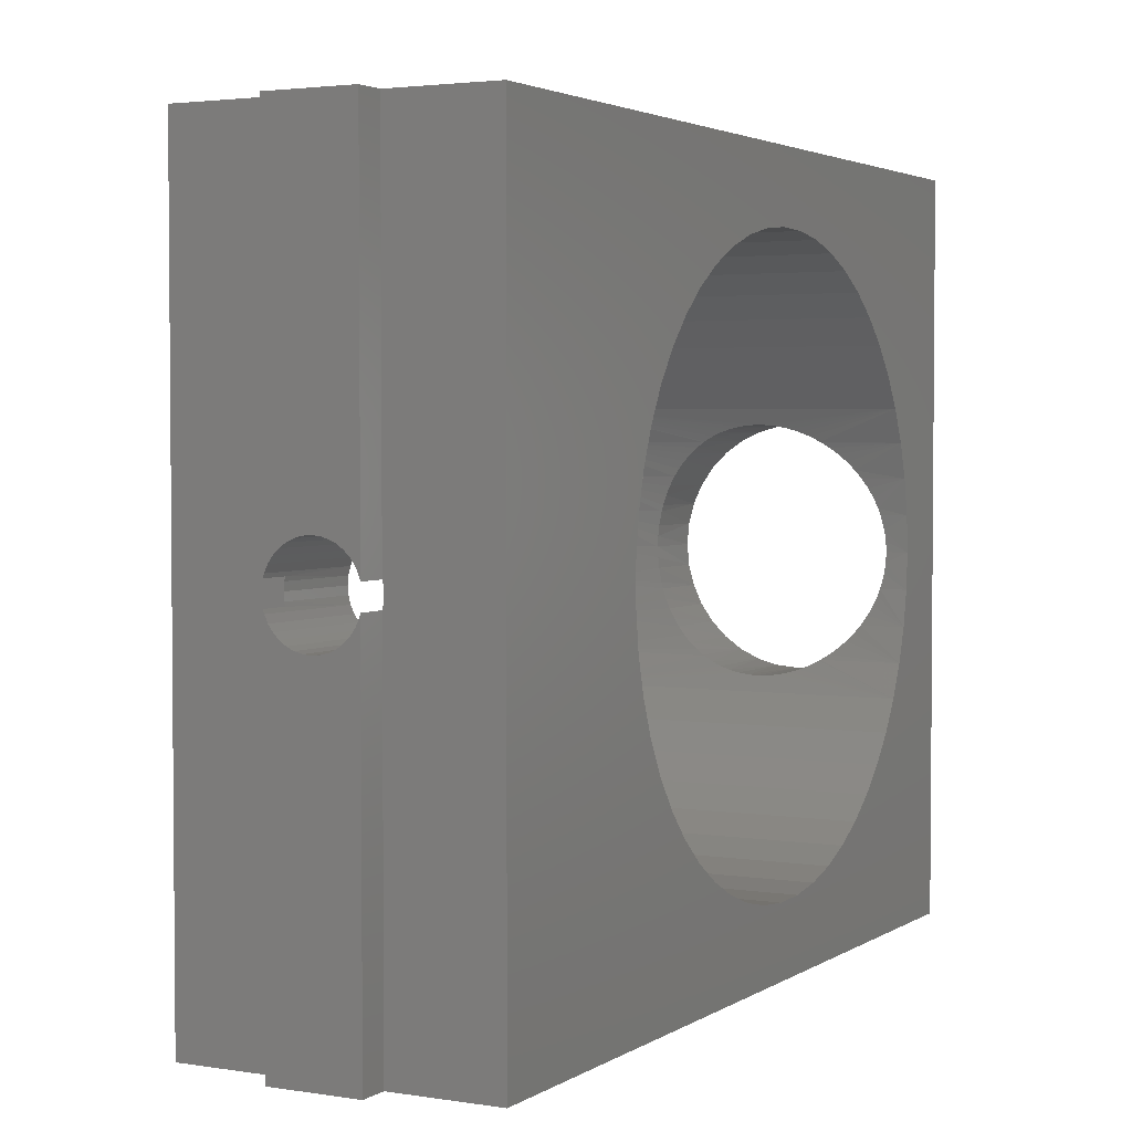
<metadata>
{"format":"stl","ext":"stl","renderer":"f3d","projection":"perspective","resolution":1024,"background":"white","views":[{"elev":3.0,"azim":-151.9,"up":"+Z"}]}
</metadata>
<code>
# stl→obj: 426 verts, 860 faces
v 6.45 29.6 12.12
v 6.45 29.6 0
v 6.45 30.6 12.12
v 6.45 30.6 0
v 3.59 30.6 13.01
v 3.55 30.6 12.88
v 3.55 30.6 25
v 6.299 30.6 13.25
v 6.45 30.6 25
v 6.41 30.6 13.01
v 6.45 30.6 12.88
v 6.149 30.6 13.46
v 5.964 30.6 13.65
v 5.75 30.6 13.8
v 5.513 30.6 13.91
v 5.26 30.6 13.98
v 5 30.6 14
v 4.74 30.6 13.98
v 4.487 30.6 13.91
v 4.25 30.6 13.8
v 4.036 30.6 13.65
v 3.851 30.6 13.46
v 3.701 30.6 13.25
v 3.55 29.6 12.88
v 3.55 29.6 25
v 0 2.477 13.74
v 0 2.4 12.5
v 0 0 25
v 0 0 0
v 0 2.477 11.26
v 0 2.705 10.04
v 0 19.53 5.249
v 0 20.37 6.168
v 0 29.6 0
v 0 21.09 7.183
v 0 21.68 8.279
v 0 22.12 9.438
v 0 19.53 19.75
v 0 18.59 20.56
v 0 29.6 25
v 0 3.082 8.851
v 0 3.602 7.722
v 0 4.256 6.664
v 0 22.43 10.64
v 0 22.58 11.88
v 0 22.58 13.12
v 0 6.921 20.92
v 0 5.929 20.17
v 0 3.602 17.28
v 0 3.082 16.15
v 0 2.705 14.96
v 0 5.036 5.696
v 0 5.929 4.83
v 0 6.921 4.081
v 0 10.34 2.634
v 0 11.57 2.443
v 0 12.81 2.405
v 0 14.05 2.52
v 0 15.26 2.786
v 0 16.44 3.199
v 0 22.43 14.36
v 0 22.12 15.56
v 0 21.68 16.72
v 0 17.55 21.25
v 0 16.44 21.8
v 0 15.26 22.21
v 0 10.34 22.37
v 0 9.143 22.03
v 0 7.998 21.54
v 0 5.036 19.3
v 0 4.256 18.34
v 0 7.998 3.459
v 0 9.143 2.974
v 0 17.55 3.753
v 0 18.59 4.44
v 0 21.09 17.82
v 0 20.37 18.83
v 0 14.05 22.48
v 0 12.81 22.6
v 0 11.57 22.56
v 10 25 0
v 10 29.6 0
v 10 25 25
v 10 29.6 25
v 6.45 29.6 12.88
v 6.45 29.6 25
v 6.477 29.6 12.24
v 6.5 29.6 12.5
v 6.477 29.6 12.76
v 6.41 30.6 11.99
v 3.851 30.6 11.54
v 4.036 30.6 11.35
v 3.55 30.6 0
v 4.25 30.6 11.2
v 3.55 30.6 12.12
v 3.59 30.6 11.99
v 3.701 30.6 11.75
v 5.513 30.6 11.09
v 5.75 30.6 11.2
v 5.964 30.6 11.35
v 5 30.6 11
v 5.26 30.6 11.02
v 6.149 30.6 11.54
v 6.299 30.6 11.75
v 4.487 30.6 11.09
v 4.74 30.6 11.02
v 3.55 29.6 12.12
v 3.55 29.6 0
v 3.523 29.6 12.76
v 3.5 29.6 12.5
v 3.523 29.6 12.24
v 12 0 25
v 12 25 25
v 12 25 0
v 12 0 0
v 5.738 0 16.69
v 5 0 16.75
v 4.262 0 16.69
v 3.546 0 16.49
v 5.738 0 8.315
v 5 0 8.25
v 4.262 0 8.315
v 8.994 0 11.05
v 8.681 0 10.38
v 8.256 0 9.768
v 7.732 0 9.244
v 3.546 0 8.506
v 2.875 0 8.819
v 2.268 0 9.244
v 1.744 0 9.768
v 1.319 0 10.38
v 1.006 0 11.05
v 1.006 0 13.95
v 1.319 0 14.62
v 1.744 0 15.23
v 6.454 0 16.49
v 7.125 0 16.18
v 7.732 0 15.76
v 8.256 0 15.23
v 8.681 0 14.62
v 8.994 0 13.95
v 9.185 0 13.24
v 9.25 0 12.5
v 9.185 0 11.76
v 7.125 0 8.819
v 6.454 0 8.506
v 0.8146 0 11.76
v 0.75 0 12.5
v 0.8146 0 13.24
v 2.268 0 15.76
v 2.875 0 16.18
v 12 22.12 9.438
v 12 21.68 8.279
v 12 22.58 13.12
v 12 22.58 11.88
v 12 22.43 10.64
v 12 19.53 5.249
v 12 18.59 4.44
v 12 10.34 2.634
v 12 9.143 2.974
v 12 21.09 17.82
v 12 21.68 16.72
v 12 21.09 7.183
v 12 20.37 6.168
v 12 5.929 4.83
v 12 5.036 5.696
v 12 4.256 6.664
v 12 3.602 7.722
v 12 3.082 8.851
v 12 2.705 10.04
v 12 15.26 22.21
v 12 16.44 21.8
v 12 17.55 21.25
v 12 18.59 20.56
v 12 7.998 3.459
v 12 6.921 4.081
v 12 2.477 11.26
v 12 2.4 12.5
v 12 2.477 13.74
v 12 2.705 14.96
v 12 3.082 16.15
v 12 3.602 17.28
v 12 4.256 18.34
v 12 5.036 19.3
v 12 5.929 20.17
v 12 6.921 20.92
v 12 7.998 21.54
v 12 9.143 22.03
v 12 10.34 22.37
v 12 11.57 22.56
v 12 12.81 22.6
v 12 14.05 22.48
v 12 22.12 15.56
v 12 22.43 14.36
v 12 17.55 3.753
v 12 16.44 3.199
v 12 15.26 2.786
v 12 19.53 19.75
v 12 20.37 18.83
v 12 14.05 2.52
v 12 12.81 2.405
v 12 11.57 2.443
v 9.185 2.427 13.24
v 9.065 2.477 13.74
v 0.8146 2.427 11.76
v 0.9353 2.477 11.26
v 1.006 22.49 13.95
v 1.177 22.43 14.36
v 9.239 22.6 12.19
v 9.2 22.58 11.88
v 0.7615 22.6 12.19
v 0.75 22.6 12.5
v 0.7615 22.6 12.81
v 1.006 22.49 11.05
v 0.8948 22.54 11.4
v 0.8196 22.57 11.76
v 0.7957 22.58 11.88
v 1.744 22.22 9.768
v 1.519 22.3 10.06
v 1.319 22.37 10.38
v 1.177 22.43 10.64
v 4.262 21.69 8.315
v 3.898 21.73 8.395
v 3.546 21.78 8.506
v 3.204 21.84 8.648
v 2.875 21.91 8.819
v 2.561 21.98 9.019
v 2.268 22.06 9.244
v 2.053 22.12 9.438
v 4.508 21.68 8.279
v 5 21.66 8.25
v 6.454 21.78 8.506
v 6.101 21.73 8.395
v 7.438 21.98 9.019
v 7.125 21.91 8.819
v 6.796 21.84 8.648
v 5.738 21.69 8.315
v 5.492 21.68 8.279
v 8.481 22.3 10.06
v 8.256 22.22 9.768
v 7.947 22.12 9.438
v 7.732 22.06 9.244
v 9.105 22.54 11.4
v 8.994 22.49 11.05
v 8.823 22.43 10.64
v 8.681 22.37 10.38
v 9.185 22.57 11.76
v 9.25 22.6 12.5
v 9.239 22.6 12.81
v 8.994 22.49 13.95
v 9.105 22.54 13.6
v 9.18 22.57 13.24
v 9.204 22.58 13.12
v 8.256 22.22 15.23
v 8.48 22.3 14.94
v 8.681 22.37 14.62
v 8.823 22.43 14.36
v 5.738 21.69 16.69
v 6.1 21.73 16.61
v 6.454 21.78 16.49
v 6.798 21.84 16.35
v 7.125 21.91 16.18
v 7.437 21.98 15.98
v 7.732 22.06 15.76
v 7.947 22.12 15.56
v 5.492 21.68 16.72
v 5 21.66 16.75
v 3.546 21.78 16.49
v 3.899 21.73 16.6
v 2.562 21.98 15.98
v 2.875 21.91 16.18
v 3.203 21.84 16.35
v 4.262 21.69 16.69
v 4.508 21.68 16.72
v 1.518 22.3 14.94
v 1.744 22.22 15.23
v 2.053 22.12 15.56
v 2.268 22.06 15.76
v 1.319 22.37 14.62
v 0.8001 22.58 13.12
v 0.8146 22.57 13.24
v 0.8946 22.54 13.6
v 9.065 2.477 11.26
v 8.994 2.505 11.05
v 8.851 2.561 10.7
v 8.681 2.626 10.38
v 7.464 3.012 9.037
v 7.732 2.939 9.244
v 8.004 2.858 9.494
v 8.256 2.776 9.768
v 8.463 2.705 10.04
v 4.262 3.308 8.315
v 4.631 3.33 8.266
v 3.899 3.272 8.395
v 2.825 3.082 8.852
v 2.875 3.095 8.819
v 3.204 3.163 8.648
v 3.546 3.223 8.506
v 5 3.338 8.25
v 5.37 3.33 8.266
v 5.738 3.308 8.315
v 6.102 3.272 8.395
v 6.454 3.223 8.506
v 6.796 3.163 8.648
v 7.124 3.094 8.822
v 7.18 3.082 8.851
v 1.995 2.858 9.494
v 2.268 2.939 9.244
v 2.536 3.012 9.037
v 1.148 2.561 10.7
v 1.319 2.626 10.38
v 1.537 2.705 10.04
v 1.744 2.776 9.768
v 1.006 2.505 11.05
v 0.7661 2.407 12.13
v 0.75 2.4 12.5
v 0.8146 2.427 13.24
v 0.7661 2.407 12.87
v 1.319 2.626 14.62
v 1.148 2.561 14.3
v 1.006 2.505 13.95
v 0.9353 2.477 13.74
v 2.537 3.012 15.96
v 2.268 2.939 15.76
v 1.994 2.857 15.5
v 1.744 2.776 15.23
v 1.537 2.705 14.96
v 5.738 3.308 16.69
v 5.371 3.33 16.73
v 6.101 3.272 16.6
v 7.175 3.082 16.15
v 7.125 3.095 16.18
v 6.797 3.163 16.35
v 6.454 3.223 16.49
v 5 3.338 16.75
v 4.629 3.33 16.73
v 4.262 3.308 16.69
v 3.9 3.272 16.61
v 3.546 3.223 16.49
v 3.202 3.163 16.35
v 2.876 3.094 16.18
v 2.82 3.082 16.15
v 8.005 2.858 15.51
v 7.732 2.939 15.76
v 7.464 3.012 15.96
v 8.851 2.561 14.3
v 8.681 2.626 14.62
v 8.463 2.705 14.96
v 8.256 2.776 15.23
v 8.994 2.505 13.95
v 9.185 2.427 11.76
v 9.234 2.407 12.13
v 9.25 2.4 12.5
v 9.234 2.407 12.87
v 6.41 26.6 13.01
v 6.477 26.6 12.76
v 6.5 26.6 12.5
v 6.477 26.6 12.24
v 6.41 26.6 11.99
v 3.59 26.6 11.99
v 3.523 26.6 12.24
v 3.5 26.6 12.5
v 3.523 26.6 12.76
v 3.59 26.6 13.01
v 6.299 26.6 13.25
v 6.149 26.6 13.46
v 5.964 26.6 13.65
v 5.75 26.6 13.8
v 5.513 26.6 13.91
v 5.26 26.6 13.98
v 5 26.6 14
v 4.74 26.6 13.98
v 4.487 26.6 13.91
v 4.25 26.6 13.8
v 4.036 26.6 13.65
v 3.851 26.6 13.46
v 3.701 26.6 13.25
v 3.701 26.6 11.75
v 3.851 26.6 11.54
v 4.036 26.6 11.35
v 4.25 26.6 11.2
v 4.487 26.6 11.09
v 4.74 26.6 11.02
v 5 26.6 11
v 5.26 26.6 11.02
v 5.513 26.6 11.09
v 5.75 26.6 11.2
v 5.964 26.6 11.35
v 6.149 26.6 11.54
v 6.299 26.6 11.75
v 7.732 26.6 15.76
v 7.125 26.6 16.18
v 6.454 26.6 16.49
v 5.738 26.6 16.69
v 5 26.6 16.75
v 4.262 26.6 16.69
v 3.546 26.6 16.49
v 2.875 26.6 16.18
v 2.268 26.6 15.76
v 1.744 26.6 15.23
v 1.319 26.6 14.62
v 1.006 26.6 13.95
v 0.8146 26.6 13.24
v 0.75 26.6 12.5
v 0.8146 26.6 11.76
v 1.006 26.6 11.05
v 1.319 26.6 10.38
v 1.744 26.6 9.768
v 2.268 26.6 9.244
v 2.875 26.6 8.819
v 3.546 26.6 8.506
v 4.262 26.6 8.315
v 5 26.6 8.25
v 5.738 26.6 8.315
v 6.454 26.6 8.506
v 7.125 26.6 8.819
v 7.732 26.6 9.244
v 8.256 26.6 9.768
v 8.681 26.6 10.38
v 8.994 26.6 11.05
v 9.185 26.6 11.76
v 9.25 26.6 12.5
v 9.185 26.6 13.24
v 8.994 26.6 13.95
v 8.681 26.6 14.62
v 8.256 26.6 15.23
f 1 2 3
f 3 2 4
f 5 6 7
f 8 9 10
f 10 9 11
f 8 12 9
f 9 12 13
f 9 13 14
f 14 15 9
f 9 15 16
f 9 16 7
f 7 16 17
f 7 17 18
f 18 19 7
f 7 19 20
f 7 20 21
f 21 22 7
f 7 22 23
f 7 23 5
f 24 25 6
f 6 25 7
f 26 27 28
f 28 27 29
f 29 27 30
f 29 30 31
f 32 33 34
f 33 35 34
f 34 35 36
f 34 36 37
f 38 39 40
f 31 41 29
f 29 41 42
f 29 42 43
f 37 44 34
f 34 44 45
f 34 45 40
f 40 45 46
f 28 47 48
f 49 50 28
f 28 50 51
f 28 51 26
f 43 52 29
f 29 52 53
f 29 53 54
f 55 56 29
f 29 56 57
f 29 57 34
f 57 58 34
f 34 58 59
f 34 59 60
f 46 61 40
f 40 61 62
f 40 62 63
f 39 64 40
f 40 64 65
f 40 65 66
f 67 68 28
f 28 68 69
f 28 69 47
f 48 70 28
f 28 70 71
f 28 71 49
f 54 72 29
f 29 72 73
f 29 73 55
f 60 74 34
f 34 74 75
f 34 75 32
f 63 76 40
f 40 76 77
f 40 77 38
f 66 78 40
f 40 78 79
f 40 79 28
f 28 79 80
f 28 80 67
f 81 82 83
f 83 82 84
f 85 86 84
f 82 2 1
f 1 87 82
f 82 87 88
f 82 88 84
f 84 88 89
f 84 89 85
f 11 9 85
f 85 9 86
f 90 3 4
f 91 92 93
f 93 92 94
f 95 96 93
f 93 96 97
f 93 97 91
f 98 99 4
f 4 99 100
f 93 101 4
f 4 101 102
f 4 102 98
f 100 103 4
f 4 103 104
f 4 104 90
f 94 105 93
f 93 105 106
f 93 106 101
f 95 93 107
f 107 93 108
f 107 108 34
f 40 25 24
f 24 109 40
f 40 109 110
f 40 110 34
f 34 110 111
f 34 111 107
f 28 112 113
f 113 83 28
f 28 83 84
f 28 84 86
f 40 28 25
f 25 28 86
f 25 86 7
f 7 86 9
f 81 114 115
f 115 29 81
f 81 29 34
f 81 34 108
f 82 81 2
f 2 81 108
f 2 108 4
f 4 108 93
f 113 114 83
f 83 114 81
f 116 112 117
f 117 112 28
f 117 28 118
f 118 28 119
f 115 120 29
f 29 120 121
f 29 121 122
f 123 124 115
f 115 124 125
f 115 125 126
f 122 127 29
f 29 127 128
f 29 128 129
f 129 130 29
f 29 130 131
f 29 131 132
f 133 134 28
f 28 134 135
f 116 136 112
f 112 136 137
f 112 137 138
f 138 139 112
f 112 139 140
f 112 140 141
f 141 142 112
f 112 142 143
f 112 143 115
f 115 143 144
f 115 144 123
f 126 145 115
f 115 145 146
f 115 146 120
f 132 147 29
f 29 147 148
f 29 148 28
f 28 148 149
f 28 149 133
f 135 150 28
f 28 150 151
f 28 151 119
f 152 153 114
f 113 154 155
f 113 155 114
f 114 155 156
f 114 156 152
f 114 157 158
f 159 160 115
f 161 162 113
f 153 163 114
f 114 163 164
f 114 164 157
f 165 166 115
f 115 166 167
f 167 168 115
f 115 168 169
f 115 169 170
f 171 172 113
f 113 172 173
f 113 173 174
f 160 175 115
f 115 175 176
f 115 176 165
f 170 177 115
f 115 177 178
f 115 178 112
f 112 178 179
f 112 179 180
f 180 181 112
f 112 181 182
f 112 182 183
f 183 184 112
f 112 184 185
f 112 185 186
f 186 187 112
f 112 187 188
f 112 188 189
f 189 190 112
f 112 190 191
f 112 191 113
f 113 191 192
f 113 192 171
f 162 193 113
f 113 193 194
f 113 194 154
f 158 195 114
f 114 195 196
f 114 196 197
f 174 198 113
f 113 198 199
f 113 199 161
f 197 200 114
f 114 200 201
f 114 201 115
f 115 201 202
f 115 202 159
f 203 204 179
f 205 206 30
f 207 208 61
f 209 210 155
f 45 211 46
f 46 211 212
f 46 212 213
f 214 215 44
f 44 215 216
f 44 216 45
f 45 216 217
f 45 217 211
f 218 219 37
f 37 219 220
f 37 220 44
f 44 220 221
f 44 221 214
f 222 223 36
f 223 224 36
f 36 224 225
f 36 225 226
f 226 227 36
f 36 227 228
f 36 228 37
f 37 228 229
f 37 229 218
f 222 36 230
f 230 36 35
f 230 35 231
f 232 233 153
f 234 235 153
f 153 235 236
f 153 236 232
f 233 237 153
f 153 237 238
f 153 238 163
f 239 240 152
f 152 240 241
f 152 241 153
f 153 241 242
f 153 242 234
f 243 244 156
f 156 244 245
f 156 245 152
f 152 245 246
f 152 246 239
f 155 210 156
f 156 210 247
f 156 247 243
f 209 155 248
f 248 155 154
f 248 154 249
f 250 251 194
f 194 251 252
f 194 252 154
f 154 252 253
f 154 253 249
f 254 255 193
f 193 255 256
f 193 256 194
f 194 256 257
f 194 257 250
f 258 259 162
f 259 260 162
f 162 260 261
f 162 261 262
f 262 263 162
f 162 263 264
f 162 264 193
f 193 264 265
f 193 265 254
f 258 162 266
f 266 162 161
f 266 161 267
f 268 269 63
f 270 271 63
f 63 271 272
f 63 272 268
f 269 273 63
f 63 273 274
f 63 274 76
f 275 276 62
f 62 276 277
f 62 277 63
f 63 277 278
f 63 278 270
f 61 208 62
f 62 208 279
f 62 279 275
f 213 280 46
f 46 280 281
f 46 281 61
f 61 281 282
f 61 282 207
f 283 177 284
f 284 177 170
f 284 170 285
f 285 170 286
f 287 288 169
f 288 289 169
f 169 289 290
f 169 290 170
f 170 290 291
f 170 291 286
f 292 293 42
f 292 42 294
f 41 295 42
f 42 295 296
f 296 297 42
f 42 297 298
f 42 298 294
f 299 300 168
f 300 301 168
f 168 301 302
f 168 302 303
f 303 304 168
f 168 304 305
f 168 305 169
f 169 305 306
f 169 306 287
f 307 308 41
f 41 308 309
f 41 309 295
f 310 311 31
f 31 311 312
f 31 312 41
f 41 312 313
f 41 313 307
f 30 206 31
f 31 206 314
f 31 314 310
f 205 30 315
f 315 30 27
f 315 27 316
f 26 317 27
f 27 317 318
f 27 318 316
f 319 320 51
f 51 320 321
f 51 321 26
f 26 321 322
f 26 322 317
f 323 324 50
f 324 325 50
f 50 325 326
f 50 326 51
f 51 326 327
f 51 327 319
f 328 329 182
f 328 182 330
f 181 331 182
f 182 331 332
f 332 333 182
f 182 333 334
f 182 334 330
f 49 335 336
f 336 337 49
f 49 337 338
f 49 338 339
f 339 340 49
f 49 340 341
f 49 341 50
f 50 341 342
f 50 342 323
f 343 344 181
f 181 344 345
f 181 345 331
f 346 347 180
f 180 347 348
f 180 348 181
f 181 348 349
f 181 349 343
f 179 204 180
f 180 204 350
f 180 350 346
f 283 351 177
f 177 351 352
f 177 352 178
f 178 352 353
f 178 353 179
f 179 353 354
f 179 354 203
f 329 335 182
f 182 335 49
f 182 49 183
f 183 49 71
f 183 71 184
f 184 71 70
f 184 70 185
f 185 70 48
f 185 48 186
f 186 48 47
f 186 47 187
f 187 47 69
f 187 69 188
f 188 69 68
f 188 68 189
f 189 68 67
f 189 67 190
f 190 67 80
f 190 80 191
f 191 80 79
f 191 79 192
f 192 79 78
f 192 78 171
f 171 78 66
f 171 66 172
f 172 66 65
f 172 65 173
f 173 65 64
f 173 64 174
f 174 64 39
f 174 39 198
f 198 39 38
f 198 38 199
f 199 38 77
f 199 77 161
f 161 77 76
f 161 76 267
f 267 76 274
f 238 231 163
f 163 231 35
f 163 35 164
f 164 35 33
f 164 33 157
f 157 33 32
f 157 32 158
f 158 32 75
f 158 75 195
f 195 75 74
f 195 74 196
f 196 74 60
f 196 60 197
f 197 60 59
f 197 59 200
f 200 59 58
f 200 58 201
f 201 58 57
f 201 57 202
f 202 57 56
f 202 56 159
f 159 56 55
f 159 55 160
f 160 55 73
f 160 73 175
f 175 73 72
f 175 72 176
f 176 72 54
f 176 54 165
f 165 54 53
f 165 53 166
f 166 53 52
f 166 52 167
f 167 52 43
f 167 43 168
f 168 43 42
f 168 42 299
f 299 42 293
f 24 6 5
f 1 3 90
f 355 85 356
f 356 85 89
f 356 89 357
f 357 89 88
f 357 88 358
f 358 88 87
f 358 87 359
f 360 107 361
f 361 107 111
f 361 111 362
f 362 111 110
f 362 110 363
f 363 110 109
f 363 109 364
f 11 85 10
f 10 85 355
f 10 355 8
f 8 355 365
f 8 365 12
f 12 365 366
f 12 366 13
f 13 366 367
f 13 367 14
f 14 367 368
f 14 368 15
f 15 368 369
f 15 369 16
f 16 369 370
f 16 370 17
f 17 370 371
f 17 371 18
f 18 371 372
f 18 372 19
f 19 372 373
f 19 373 20
f 20 373 374
f 20 374 21
f 21 374 375
f 21 375 22
f 22 375 376
f 22 376 23
f 23 376 377
f 23 377 5
f 5 377 364
f 5 364 24
f 24 364 109
f 95 107 96
f 96 107 360
f 96 360 97
f 97 360 378
f 97 378 91
f 91 378 379
f 91 379 92
f 92 379 380
f 92 380 94
f 94 380 381
f 94 381 105
f 105 381 382
f 105 382 106
f 106 382 383
f 106 383 101
f 101 383 384
f 101 384 102
f 102 384 385
f 102 385 98
f 98 385 386
f 98 386 99
f 99 386 387
f 99 387 100
f 100 387 388
f 100 388 103
f 103 388 389
f 103 389 104
f 104 389 390
f 104 390 90
f 90 390 359
f 90 359 1
f 1 359 87
f 367 391 368
f 368 391 392
f 368 392 369
f 369 392 393
f 369 393 370
f 370 393 394
f 370 394 371
f 371 394 395
f 371 395 372
f 372 395 396
f 372 396 373
f 373 396 397
f 373 397 374
f 374 397 398
f 374 398 375
f 375 398 399
f 375 399 376
f 376 399 400
f 376 400 377
f 377 400 401
f 377 401 364
f 364 401 402
f 364 402 363
f 363 402 403
f 363 403 362
f 362 403 404
f 362 404 361
f 361 404 405
f 361 405 360
f 360 405 406
f 360 406 378
f 378 406 407
f 378 407 379
f 379 407 408
f 379 408 380
f 380 408 409
f 380 409 381
f 381 409 410
f 381 410 382
f 382 410 411
f 382 411 383
f 383 411 412
f 383 412 384
f 384 412 413
f 384 413 385
f 385 413 414
f 385 414 386
f 386 414 415
f 386 415 387
f 387 415 416
f 387 416 388
f 388 416 417
f 388 417 389
f 389 417 418
f 389 418 390
f 390 418 419
f 390 419 359
f 359 419 420
f 359 420 358
f 358 420 421
f 358 421 357
f 357 421 422
f 357 422 356
f 356 422 423
f 356 423 355
f 355 423 424
f 355 424 365
f 365 424 425
f 365 425 366
f 366 425 426
f 366 426 367
f 367 426 391
f 217 216 405
f 253 252 423
f 281 403 282
f 282 403 402
f 282 402 207
f 207 402 208
f 208 402 401
f 208 401 279
f 279 401 275
f 275 401 400
f 275 400 276
f 276 400 277
f 277 400 399
f 277 399 278
f 278 399 270
f 270 399 398
f 270 398 271
f 271 398 272
f 272 398 397
f 272 397 268
f 268 397 269
f 269 397 396
f 269 396 273
f 273 396 274
f 274 396 395
f 274 395 267
f 267 395 266
f 266 395 394
f 266 394 258
f 258 394 259
f 259 394 393
f 259 393 260
f 260 393 261
f 261 393 392
f 261 392 262
f 262 392 263
f 263 392 391
f 263 391 264
f 426 425 256
f 256 255 426
f 426 255 254
f 426 254 391
f 391 254 265
f 391 265 264
f 423 252 424
f 252 251 424
f 424 251 250
f 424 250 425
f 425 250 257
f 425 257 256
f 247 210 421
f 421 210 209
f 421 209 422
f 422 209 248
f 422 248 423
f 423 248 249
f 423 249 253
f 247 421 243
f 243 421 420
f 243 420 244
f 244 420 245
f 245 420 419
f 245 419 246
f 246 419 239
f 239 419 418
f 239 418 240
f 240 418 241
f 241 418 417
f 241 417 242
f 242 417 234
f 234 417 416
f 234 416 235
f 235 416 236
f 236 416 415
f 236 415 232
f 232 415 233
f 233 415 414
f 233 414 237
f 237 414 238
f 238 414 413
f 238 413 231
f 231 413 230
f 230 413 412
f 230 412 222
f 222 412 223
f 223 412 411
f 223 411 224
f 224 411 225
f 225 411 410
f 225 410 226
f 226 410 227
f 227 410 409
f 227 409 228
f 408 407 220
f 220 219 408
f 408 219 218
f 408 218 409
f 409 218 229
f 409 229 228
f 405 216 406
f 216 215 406
f 406 215 214
f 406 214 407
f 407 214 221
f 407 221 220
f 281 280 403
f 403 280 213
f 403 213 404
f 404 213 212
f 404 212 405
f 405 212 211
f 405 211 217
f 318 317 149
f 141 350 204
f 141 204 142
f 350 141 346
f 346 141 140
f 346 140 347
f 347 140 348
f 348 140 139
f 348 139 349
f 349 139 343
f 343 139 138
f 343 138 344
f 344 138 345
f 345 138 137
f 345 137 331
f 136 333 137
f 137 333 332
f 137 332 331
f 116 330 136
f 136 330 334
f 136 334 333
f 117 329 116
f 116 329 328
f 116 328 330
f 118 336 117
f 117 336 335
f 117 335 329
f 119 338 118
f 118 338 337
f 118 337 336
f 151 340 119
f 119 340 339
f 119 339 338
f 150 324 151
f 151 324 323
f 323 342 151
f 151 342 341
f 151 341 340
f 135 134 319
f 319 327 135
f 135 327 326
f 135 326 150
f 150 326 325
f 150 325 324
f 149 317 133
f 317 322 133
f 133 322 321
f 133 321 134
f 134 321 320
f 134 320 319
f 318 149 316
f 316 149 148
f 316 148 315
f 315 148 147
f 315 147 205
f 205 147 206
f 206 147 132
f 206 132 314
f 314 132 310
f 310 132 131
f 310 131 311
f 311 131 312
f 312 131 130
f 312 130 313
f 313 130 307
f 307 130 129
f 307 129 308
f 308 129 309
f 309 129 128
f 309 128 295
f 127 297 128
f 128 297 296
f 128 296 295
f 122 294 127
f 127 294 298
f 127 298 297
f 121 293 122
f 122 293 292
f 122 292 294
f 120 300 121
f 121 300 299
f 121 299 293
f 146 302 120
f 120 302 301
f 120 301 300
f 145 304 146
f 146 304 303
f 146 303 302
f 126 288 145
f 145 288 287
f 287 306 145
f 145 306 305
f 145 305 304
f 125 124 286
f 286 291 125
f 125 291 290
f 125 290 126
f 126 290 289
f 126 289 288
f 123 144 351
f 351 283 123
f 123 283 284
f 123 284 124
f 124 284 285
f 124 285 286
f 204 203 142
f 142 203 354
f 142 354 143
f 143 354 353
f 143 353 144
f 144 353 352
f 144 352 351

</code>
